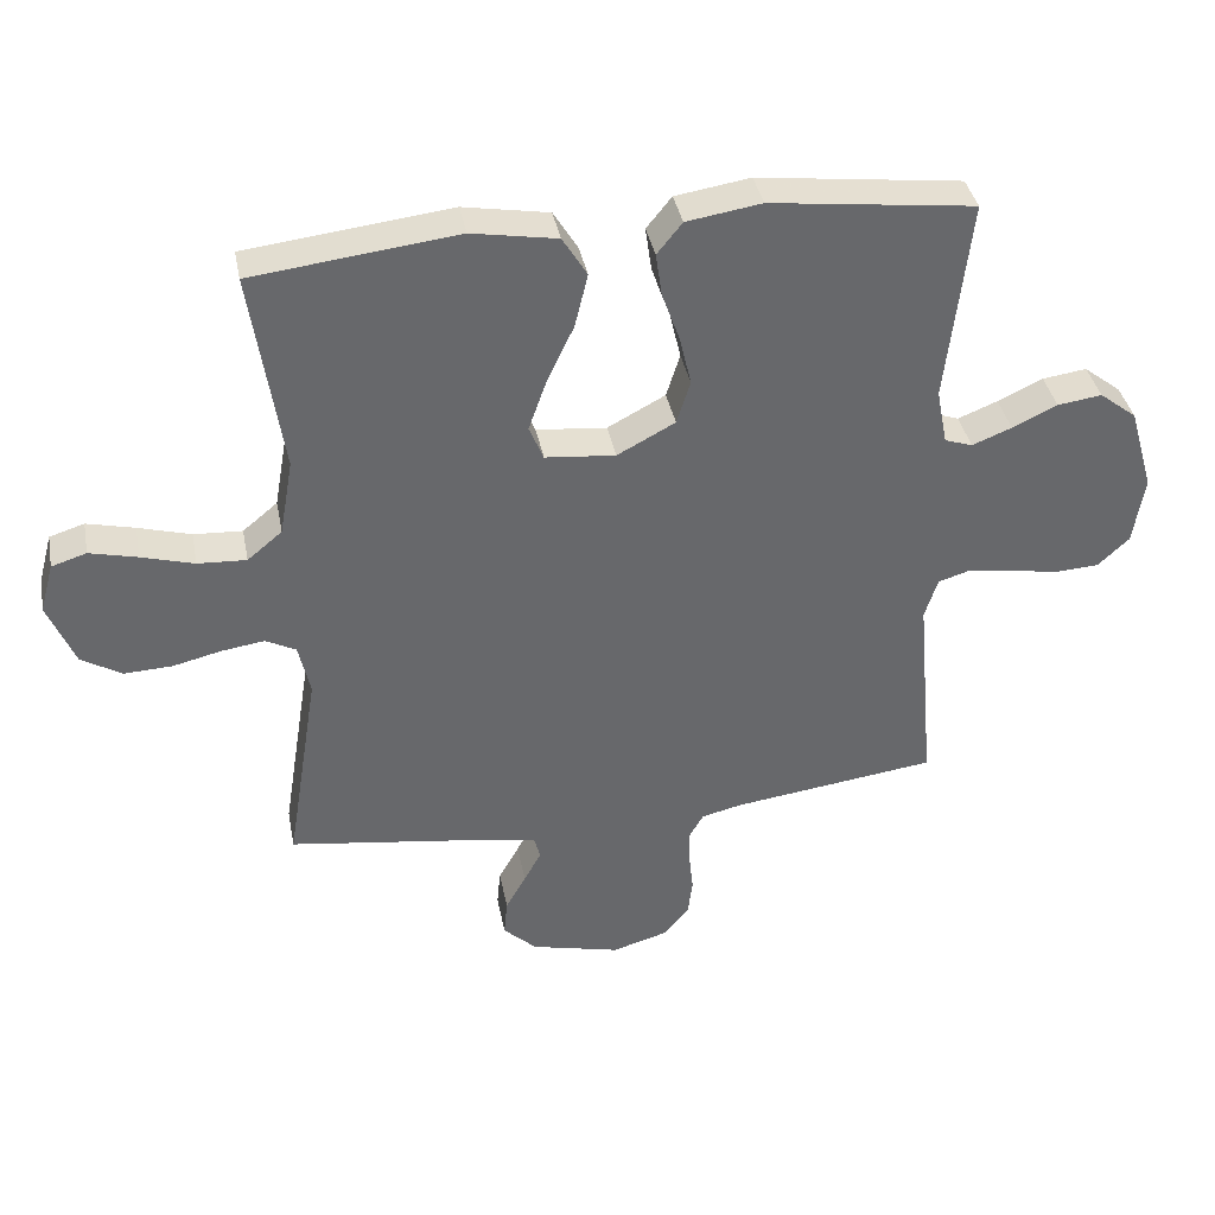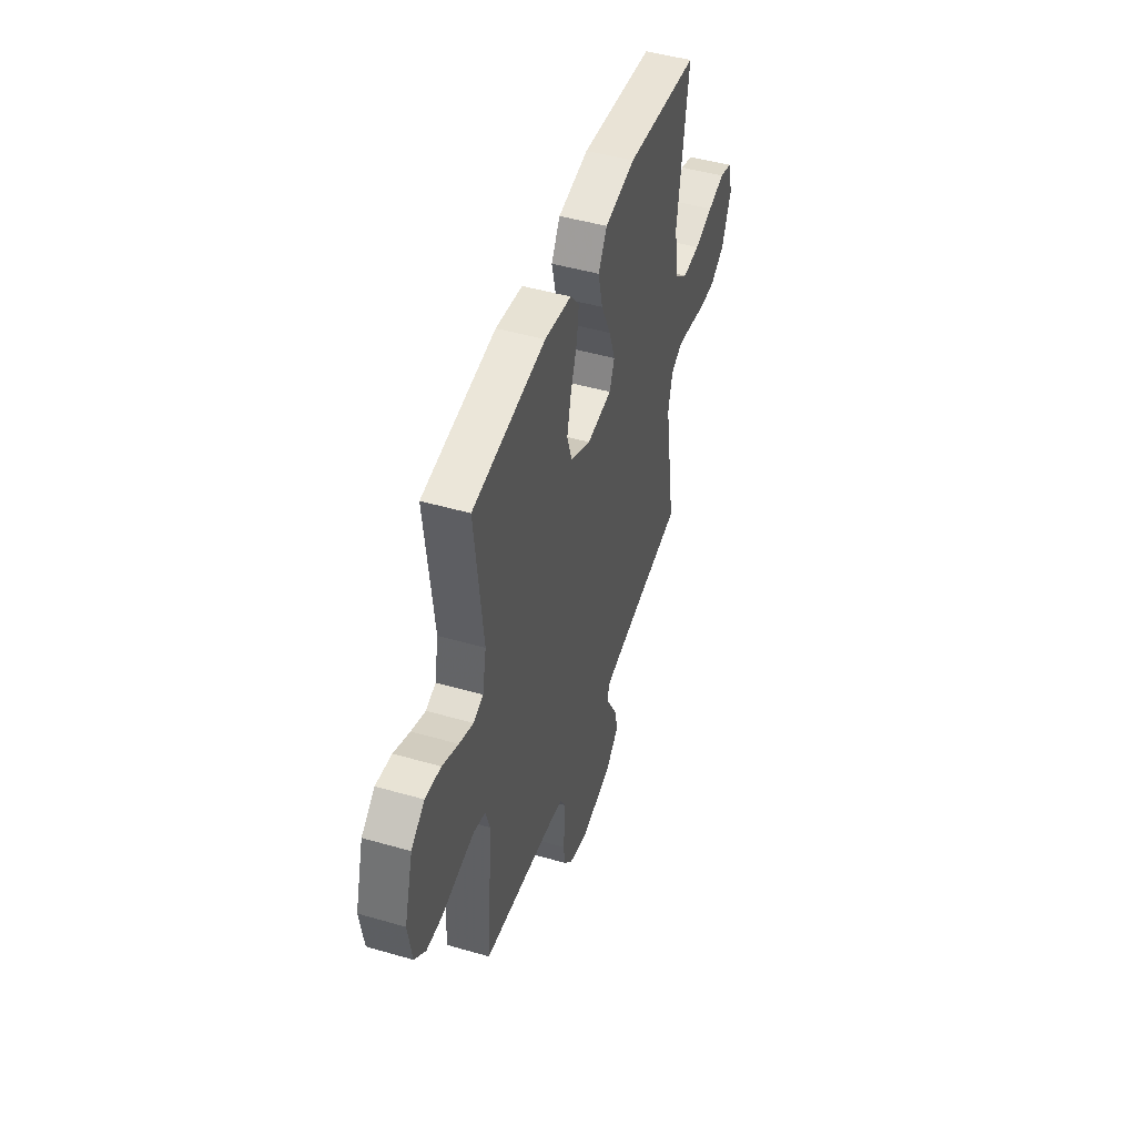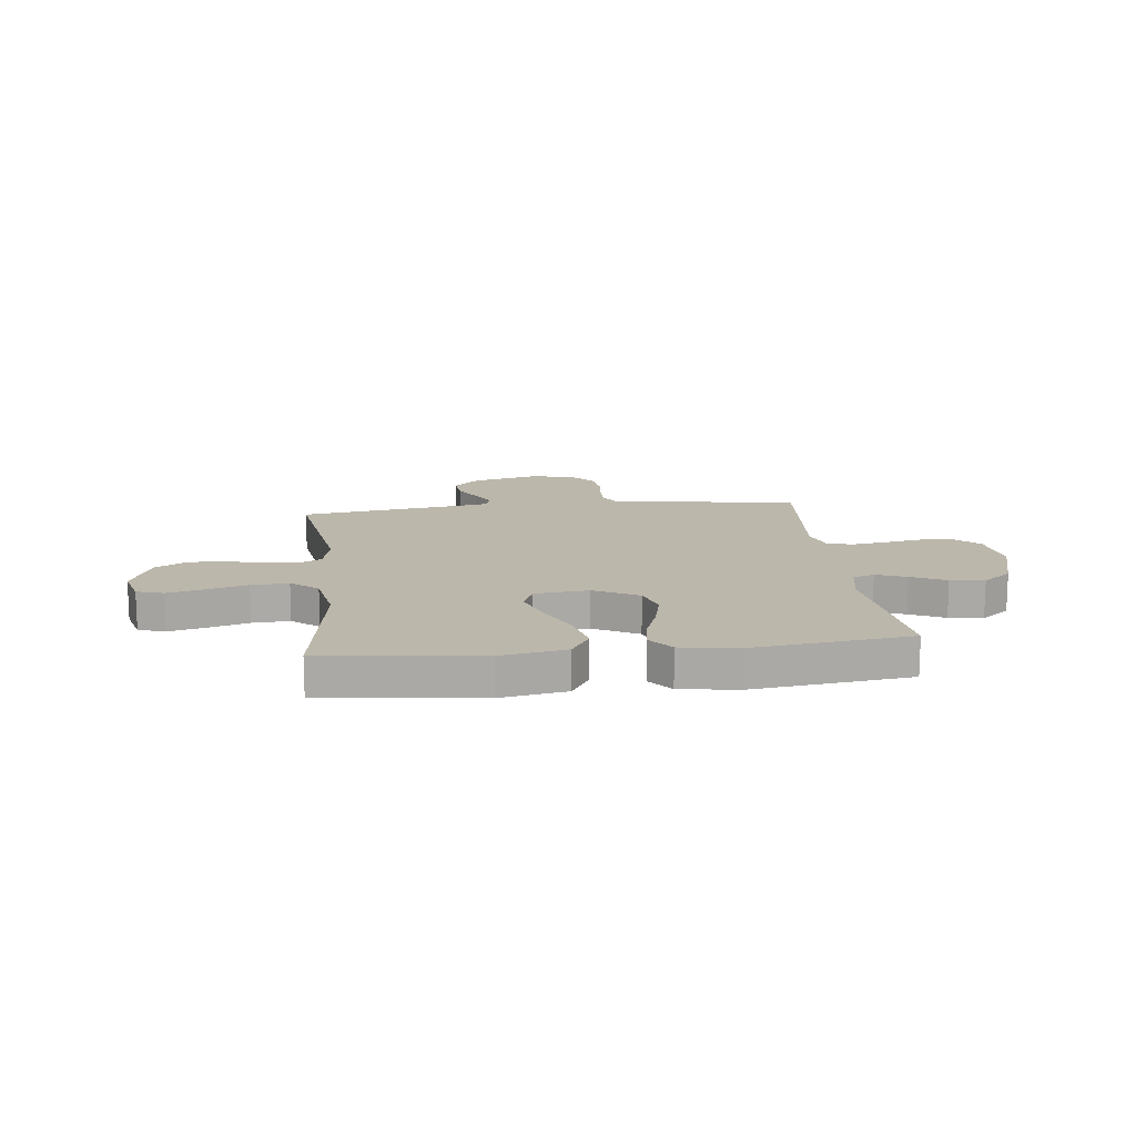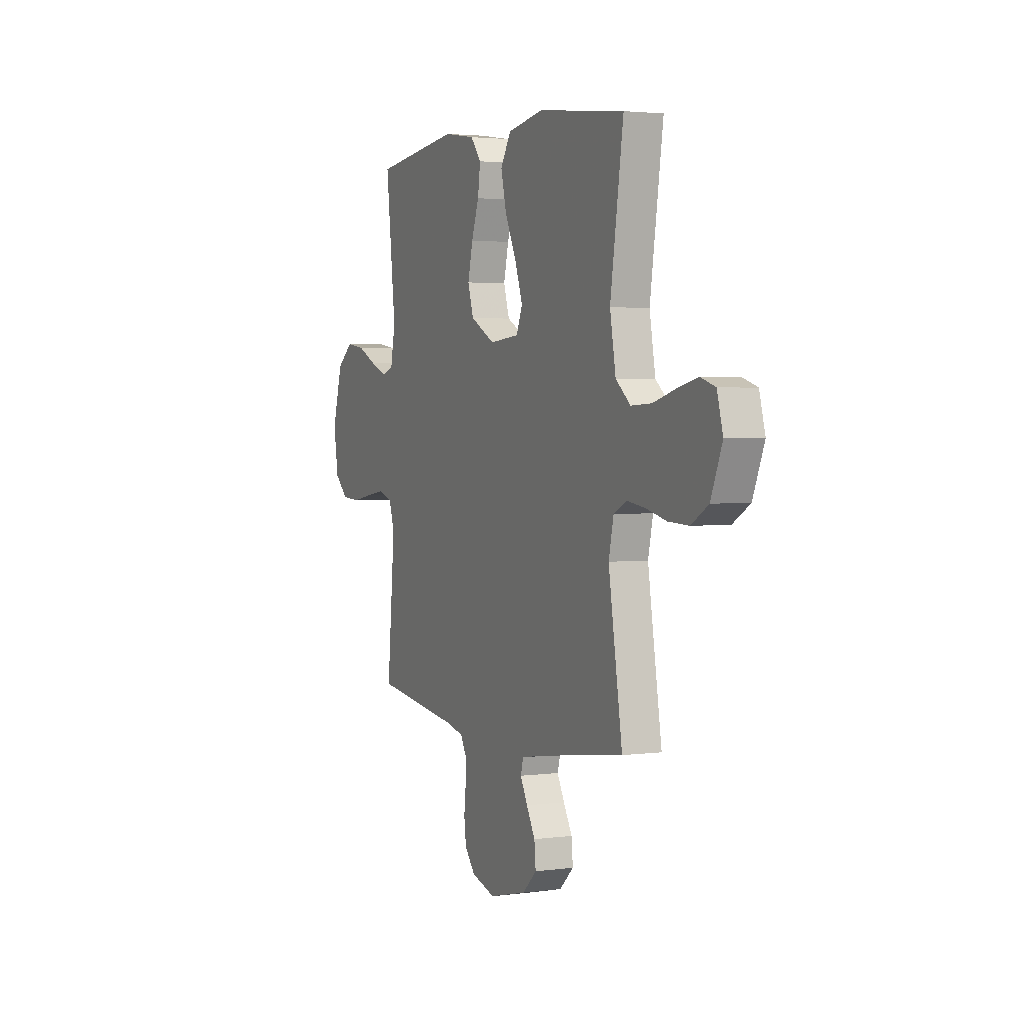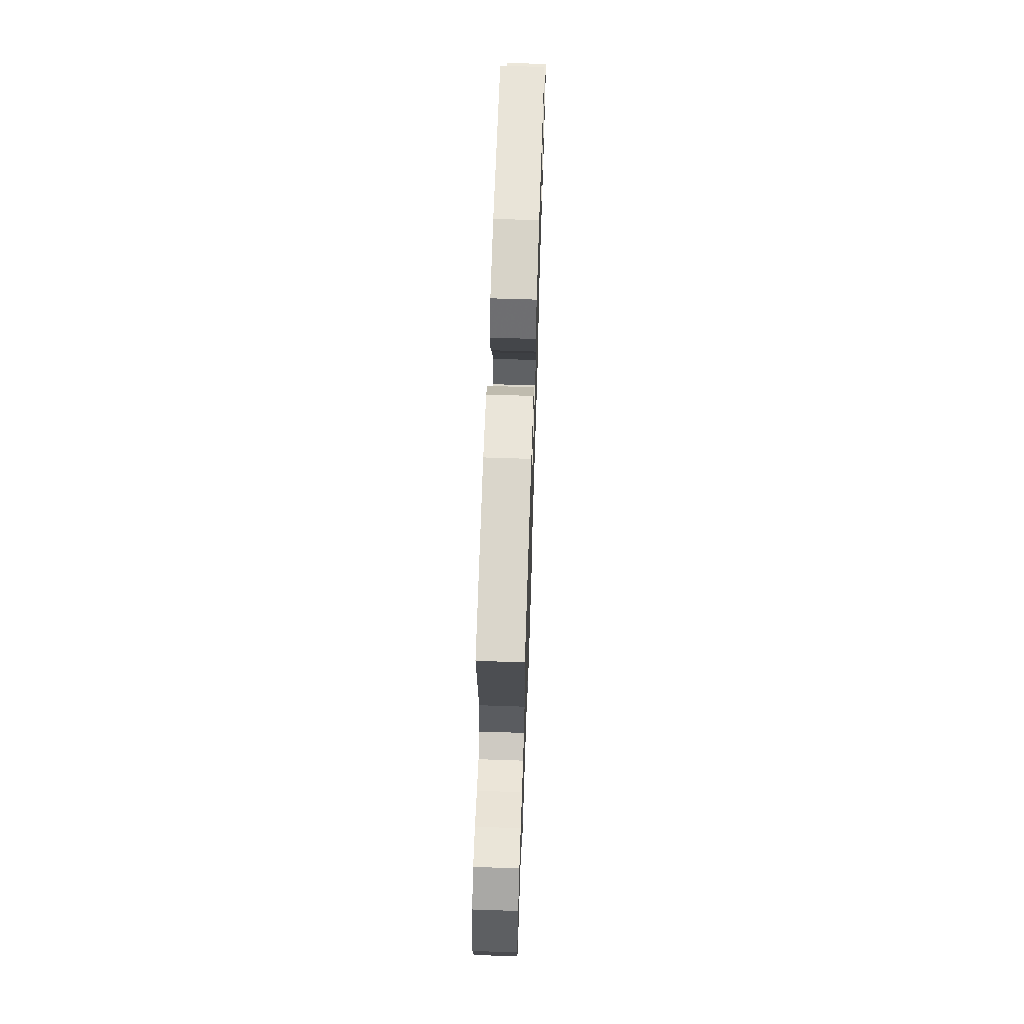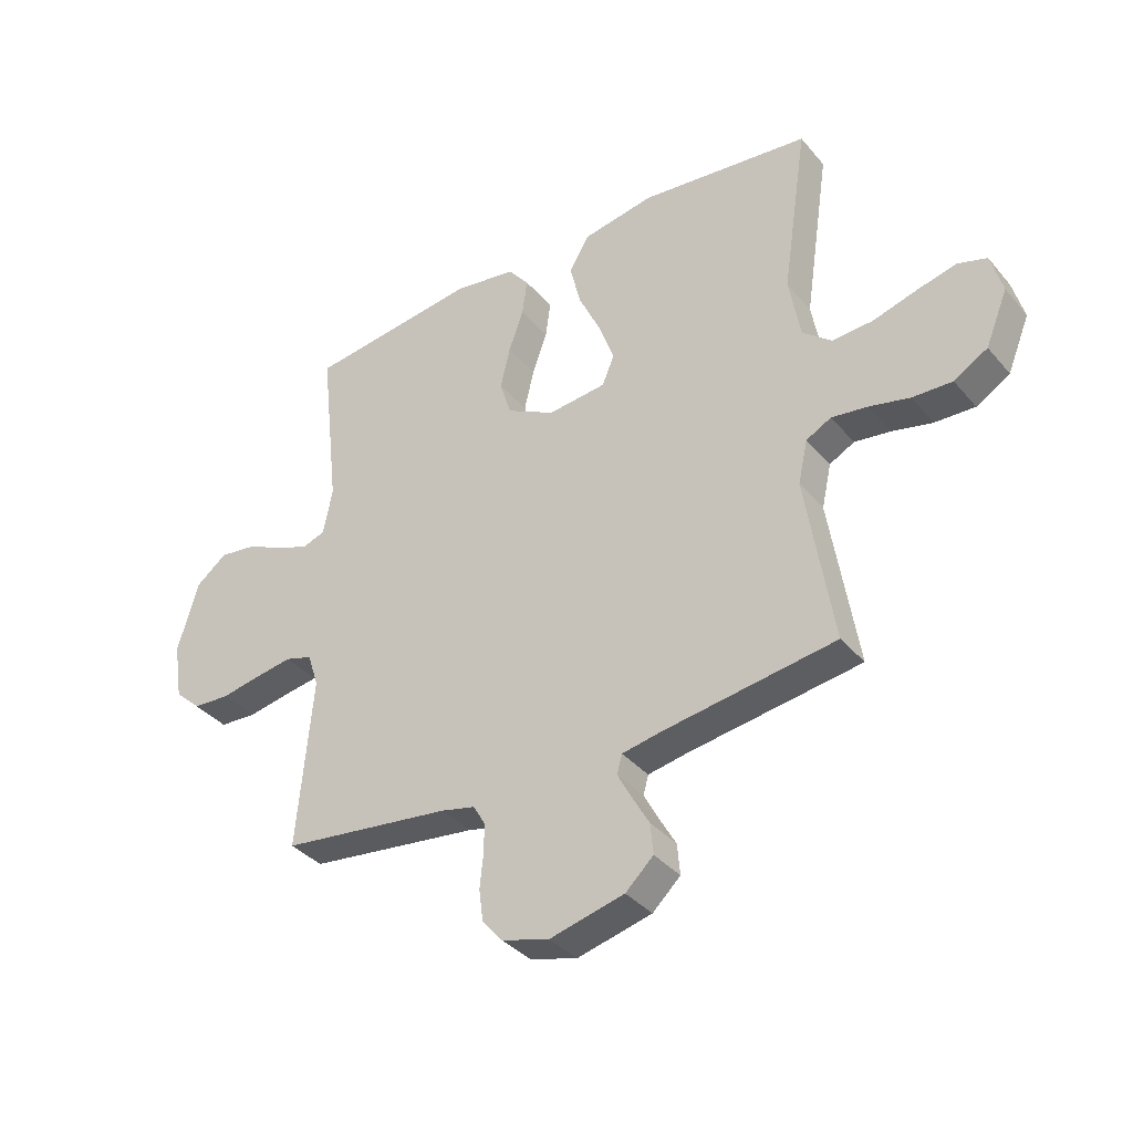
<metadata>
{"format":"obj","ext":"obj","renderer":"f3d","projection":"perspective","resolution":1024,"background":"white","views":[{"elev":38.0,"azim":-10.9,"up":"+Z"},{"elev":47.6,"azim":108.0,"up":"+Z"},{"elev":14.4,"azim":-6.5,"up":"+Y"},{"elev":2.8,"azim":-114.4,"up":"+Z"},{"elev":66.8,"azim":91.9,"up":"+Z"},{"elev":-36.6,"azim":-145.1,"up":"+Z"}]}
</metadata>
<code>
v -0.5 0.07 0.5
v -0.2 0.07 0.535
v -0.075 0.07 0.513
v -0.039 0.07 0.454
v -0.058 0.07 0.375
v -0.098 0.07 0.29
v -0.124 0.07 0.216
v -0.103 0.07 0.165
v 0 0.07 0.155
v 0.085 0.07 0.2
v 0.105 0.07 0.264
v 0.088 0.07 0.337
v 0.062 0.07 0.41
v 0.053 0.07 0.474
v 0.09 0.07 0.52
v 0.2 0.07 0.537
v 0.5 0.07 0.5
v 0.466 0.07 0.2
v 0.482 0.07 0.118
v 0.523 0.07 0.104
v 0.581 0.07 0.127
v 0.647 0.07 0.158
v 0.712 0.07 0.167
v 0.767 0.07 0.124
v 0.803 0.07 0
v 0.787 0.07 -0.101
v 0.741 0.07 -0.144
v 0.676 0.07 -0.148
v 0.605 0.07 -0.135
v 0.54 0.07 -0.125
v 0.492 0.07 -0.14
v 0.473 0.07 -0.2
v 0.5 0.07 -0.5
v 0.2 0.07 -0.539
v 0.14 0.07 -0.553
v 0.119 0.07 -0.59
v 0.12 0.07 -0.642
v 0.126 0.07 -0.699
v 0.119 0.07 -0.754
v 0.083 0.07 -0.797
v 0 0.07 -0.821
v -0.131 0.07 -0.789
v -0.18 0.07 -0.743
v -0.175 0.07 -0.689
v -0.145 0.07 -0.636
v -0.12 0.07 -0.589
v -0.129 0.07 -0.556
v -0.2 0.07 -0.543
v -0.5 0.07 -0.5
v -0.452 0.07 -0.2
v -0.469 0.07 -0.124
v -0.513 0.07 -0.101
v -0.576 0.07 -0.11
v -0.647 0.07 -0.127
v -0.717 0.07 -0.13
v -0.776 0.07 -0.095
v -0.815 0.07 0
v -0.795 0.07 0.073
v -0.744 0.07 0.089
v -0.674 0.07 0.072
v -0.597 0.07 0.05
v -0.526 0.07 0.046
v -0.475 0.07 0.088
v -0.455 0.07 0.2
v -0.5 0 0.5
v -0.2 0 0.535
v -0.075 0 0.513
v -0.039 0 0.454
v -0.058 0 0.375
v -0.098 0 0.29
v -0.124 0 0.216
v -0.103 0 0.165
v 0 0 0.155
v 0.085 0 0.2
v 0.105 0 0.264
v 0.088 0 0.337
v 0.062 0 0.41
v 0.053 0 0.474
v 0.09 0 0.52
v 0.2 0 0.537
v 0.5 0 0.5
v 0.466 0 0.2
v 0.482 0 0.118
v 0.523 0 0.104
v 0.581 0 0.127
v 0.647 0 0.158
v 0.712 0 0.167
v 0.767 0 0.124
v 0.803 0 0
v 0.787 0 -0.101
v 0.741 0 -0.144
v 0.676 0 -0.148
v 0.605 0 -0.135
v 0.54 0 -0.125
v 0.492 0 -0.14
v 0.473 0 -0.2
v 0.5 0 -0.5
v 0.2 0 -0.539
v 0.14 0 -0.553
v 0.119 0 -0.59
v 0.12 0 -0.642
v 0.126 0 -0.699
v 0.119 0 -0.754
v 0.083 0 -0.797
v 0 0 -0.821
v -0.131 0 -0.789
v -0.18 0 -0.743
v -0.175 0 -0.689
v -0.145 0 -0.636
v -0.12 0 -0.589
v -0.129 0 -0.556
v -0.2 0 -0.543
v -0.5 0 -0.5
v -0.452 0 -0.2
v -0.469 0 -0.124
v -0.513 0 -0.101
v -0.576 0 -0.11
v -0.647 0 -0.127
v -0.717 0 -0.13
v -0.776 0 -0.095
v -0.815 0 0
v -0.795 0 0.073
v -0.744 0 0.089
v -0.674 0 0.072
v -0.597 0 0.05
v -0.526 0 0.046
v -0.475 0 0.088
v -0.455 0 0.2
f 58 59 60 61
f 56 57 58 61
f 56 61 62
f 53 54 55 56
f 52 53 56 62
f 51 52 62 63
f 48 49 50
f 47 48 50 51
f 42 43 44 45
f 42 45 46
f 41 42 46
f 40 41 46 47
f 37 38 39 40
f 36 37 40 47
f 32 33 34
f 31 32 34 35
f 26 27 28 29
f 26 29 30
f 25 26 30
f 24 25 30 31
f 21 22 23 24
f 20 21 24 31
f 15 16 17 18
f 15 18 19
f 12 13 14 15
f 11 12 15 19
f 10 11 19
f 9 10 19 20
f 3 4 5 6
f 3 6 7
f 64 1 2 3
f 64 3 7
f 63 64 7 8
f 35 36 47 51
f 31 35 51 63
f 20 31 63
f 8 9 20 63
f 125 124 123 122
f 125 122 121 120
f 126 125 120
f 120 119 118 117
f 126 120 117 116
f 127 126 116 115
f 114 113 112
f 115 114 112 111
f 109 108 107 106
f 110 109 106
f 110 106 105
f 111 110 105 104
f 104 103 102 101
f 111 104 101 100
f 98 97 96
f 99 98 96 95
f 93 92 91 90
f 94 93 90
f 94 90 89
f 95 94 89 88
f 88 87 86 85
f 95 88 85 84
f 82 81 80 79
f 83 82 79
f 79 78 77 76
f 83 79 76 75
f 83 75 74
f 84 83 74 73
f 70 69 68 67
f 71 70 67
f 67 66 65 128
f 71 67 128
f 72 71 128 127
f 115 111 100 99
f 127 115 99 95
f 127 95 84
f 127 84 73 72
f 1 65 66 2
f 2 66 67 3
f 3 67 68 4
f 4 68 69 5
f 5 69 70 6
f 6 70 71 7
f 7 71 72 8
f 8 72 73 9
f 9 73 74 10
f 10 74 75 11
f 11 75 76 12
f 12 76 77 13
f 13 77 78 14
f 14 78 79 15
f 15 79 80 16
f 16 80 81 17
f 17 81 82 18
f 18 82 83 19
f 19 83 84 20
f 20 84 85 21
f 21 85 86 22
f 22 86 87 23
f 23 87 88 24
f 24 88 89 25
f 25 89 90 26
f 26 90 91 27
f 27 91 92 28
f 28 92 93 29
f 29 93 94 30
f 30 94 95 31
f 31 95 96 32
f 32 96 97 33
f 33 97 98 34
f 34 98 99 35
f 35 99 100 36
f 36 100 101 37
f 37 101 102 38
f 38 102 103 39
f 39 103 104 40
f 40 104 105 41
f 41 105 106 42
f 42 106 107 43
f 43 107 108 44
f 44 108 109 45
f 45 109 110 46
f 46 110 111 47
f 47 111 112 48
f 48 112 113 49
f 49 113 114 50
f 50 114 115 51
f 51 115 116 52
f 52 116 117 53
f 53 117 118 54
f 54 118 119 55
f 55 119 120 56
f 56 120 121 57
f 57 121 122 58
f 58 122 123 59
f 59 123 124 60
f 60 124 125 61
f 61 125 126 62
f 62 126 127 63
f 63 127 128 64
f 64 128 65 1

</code>
